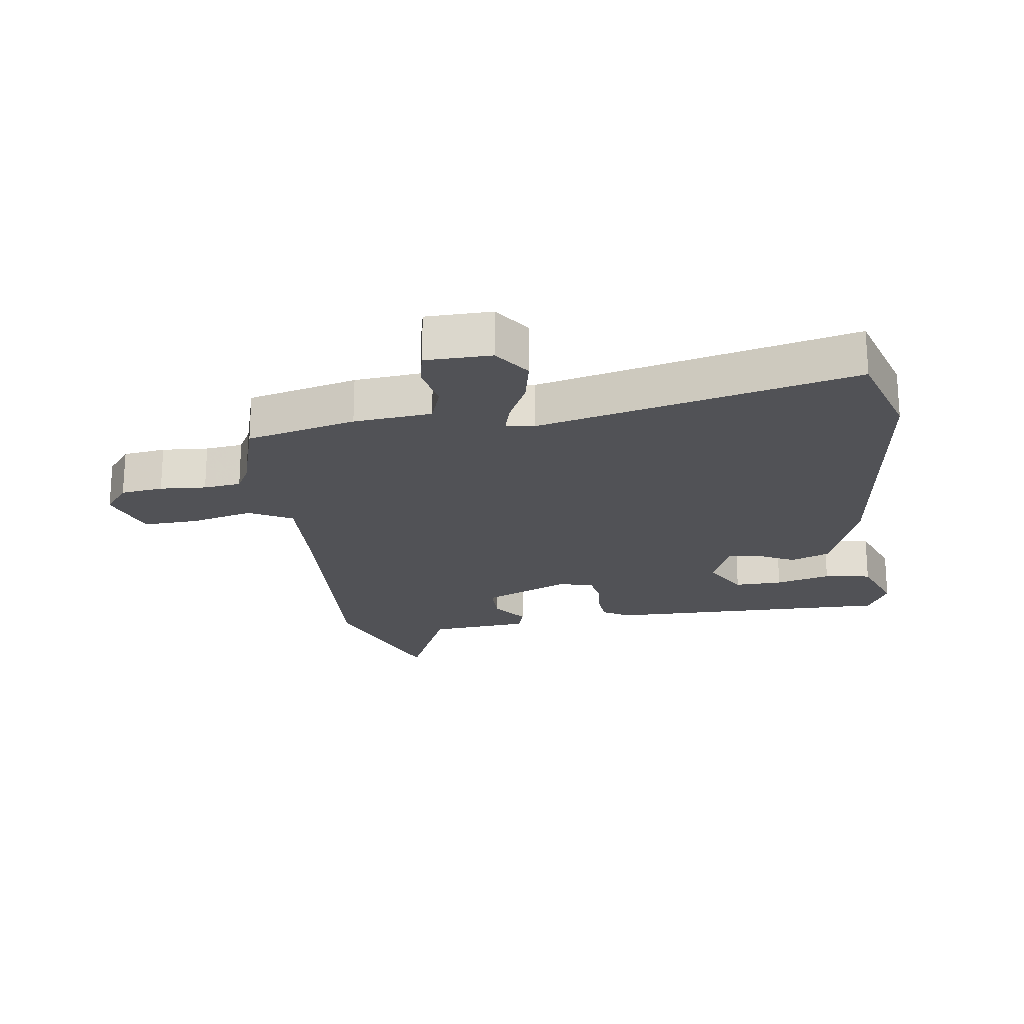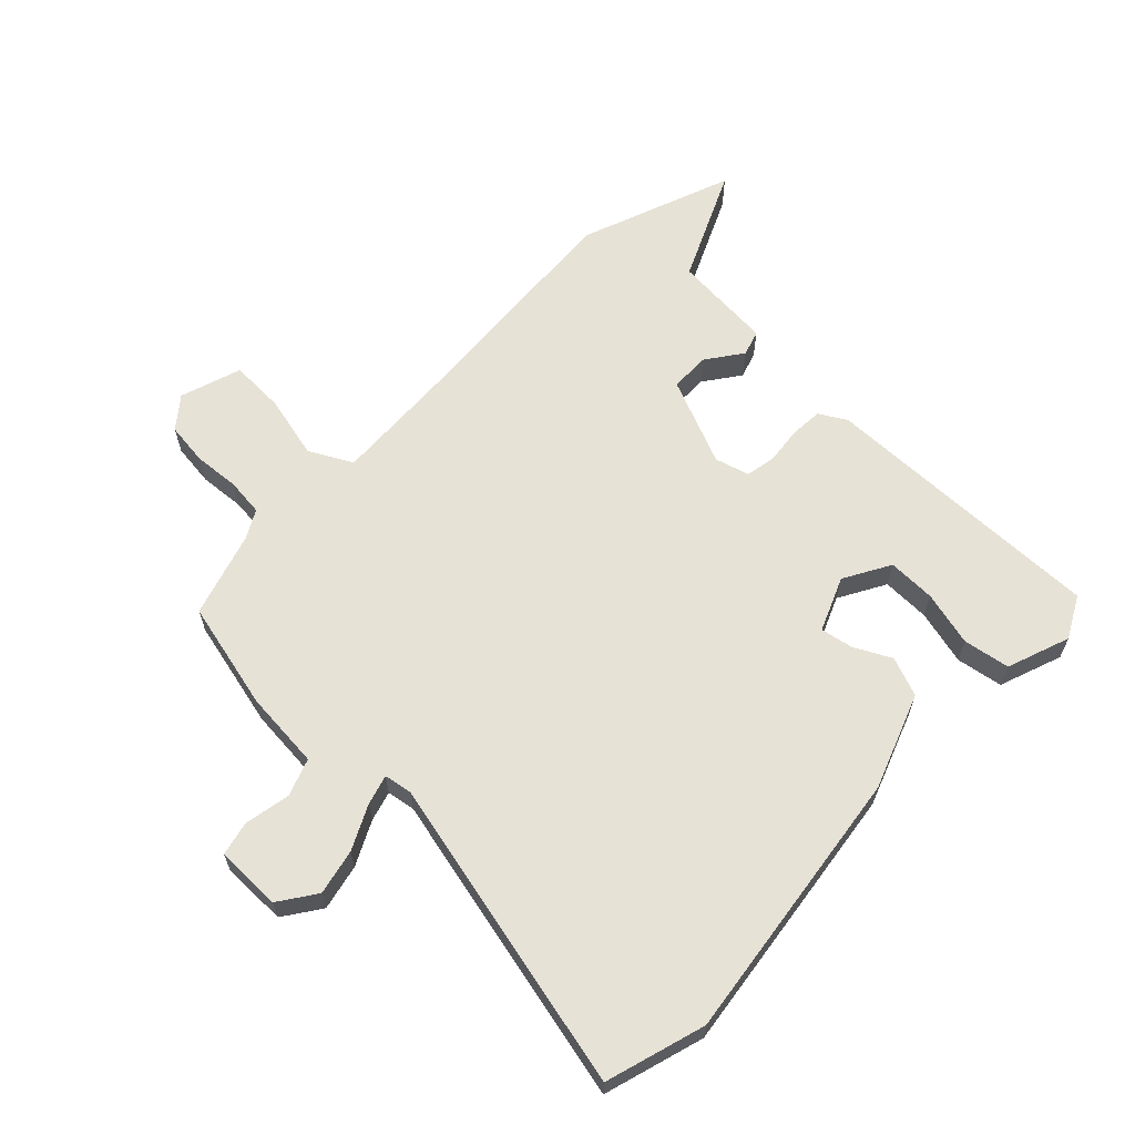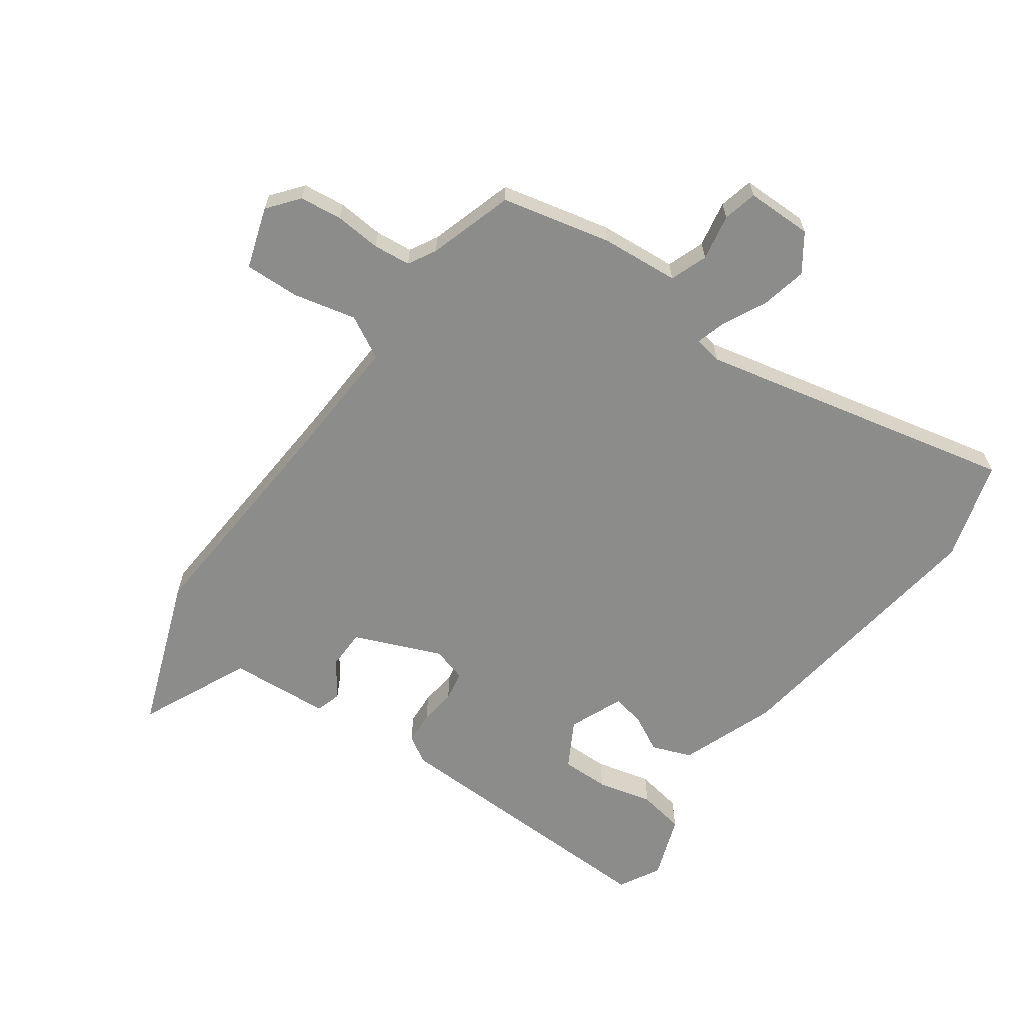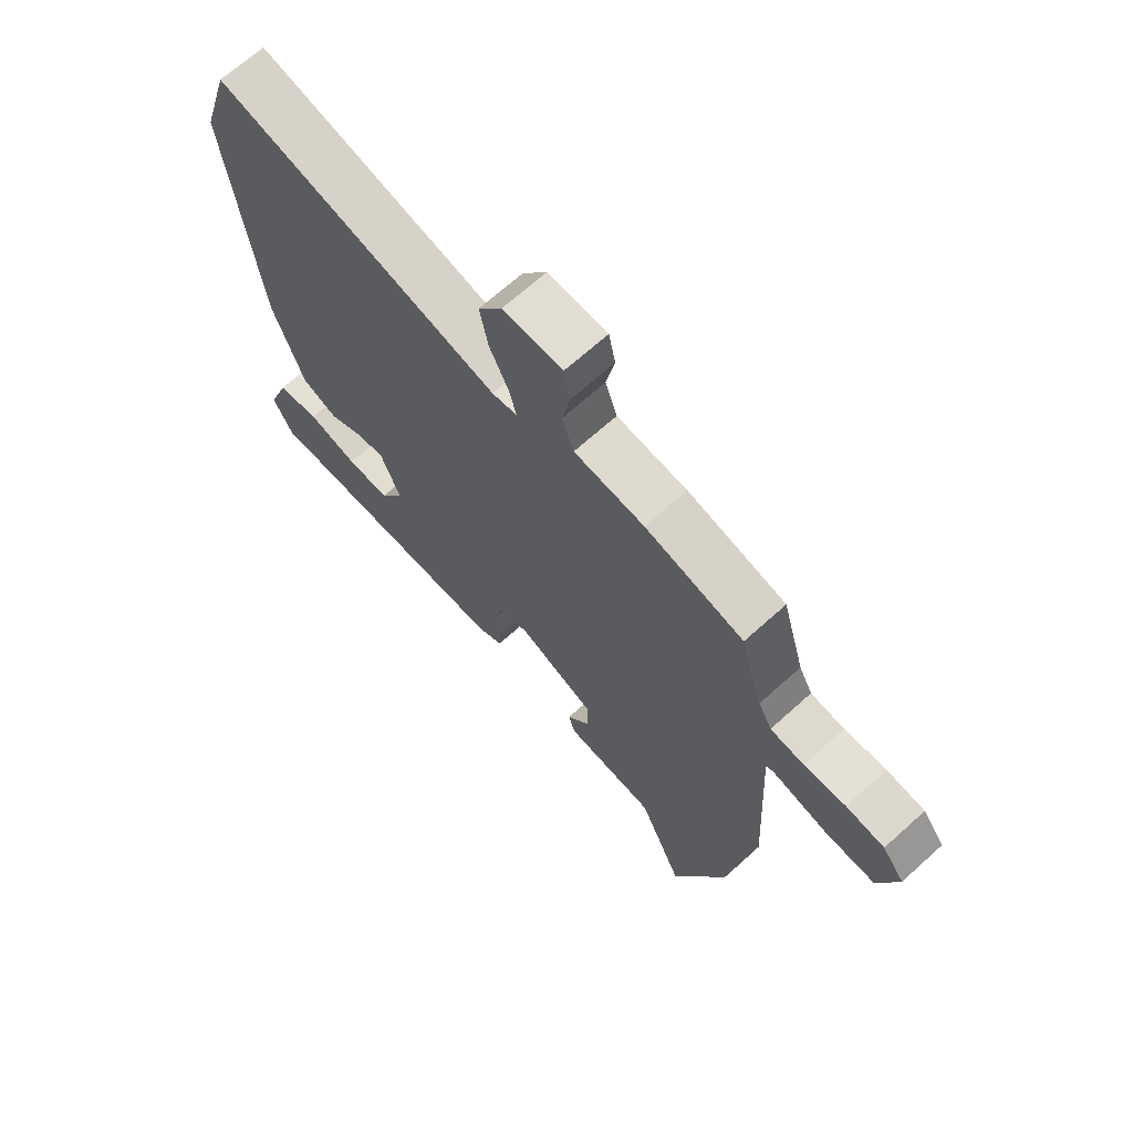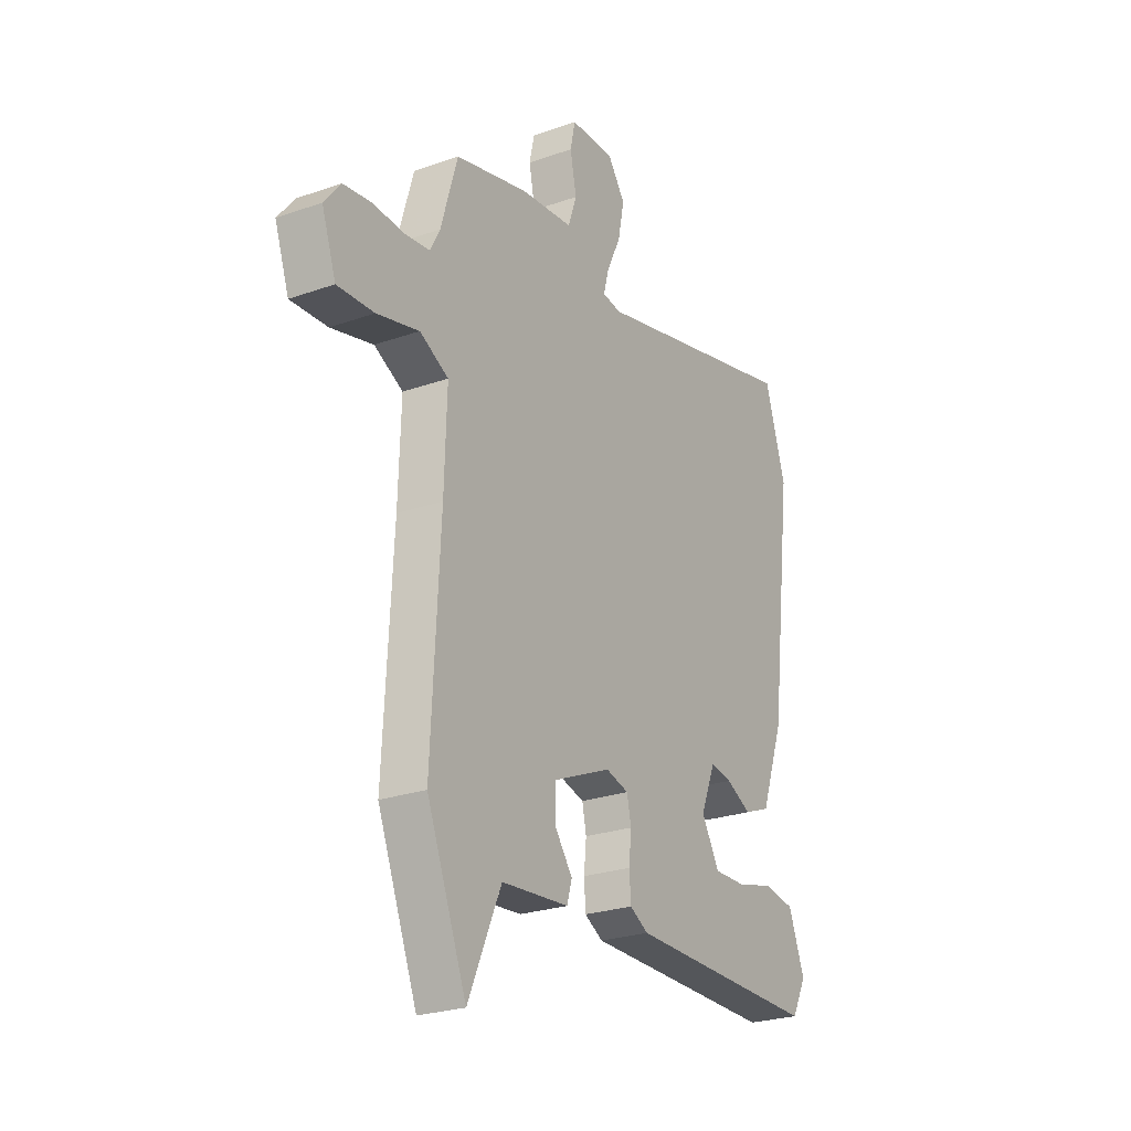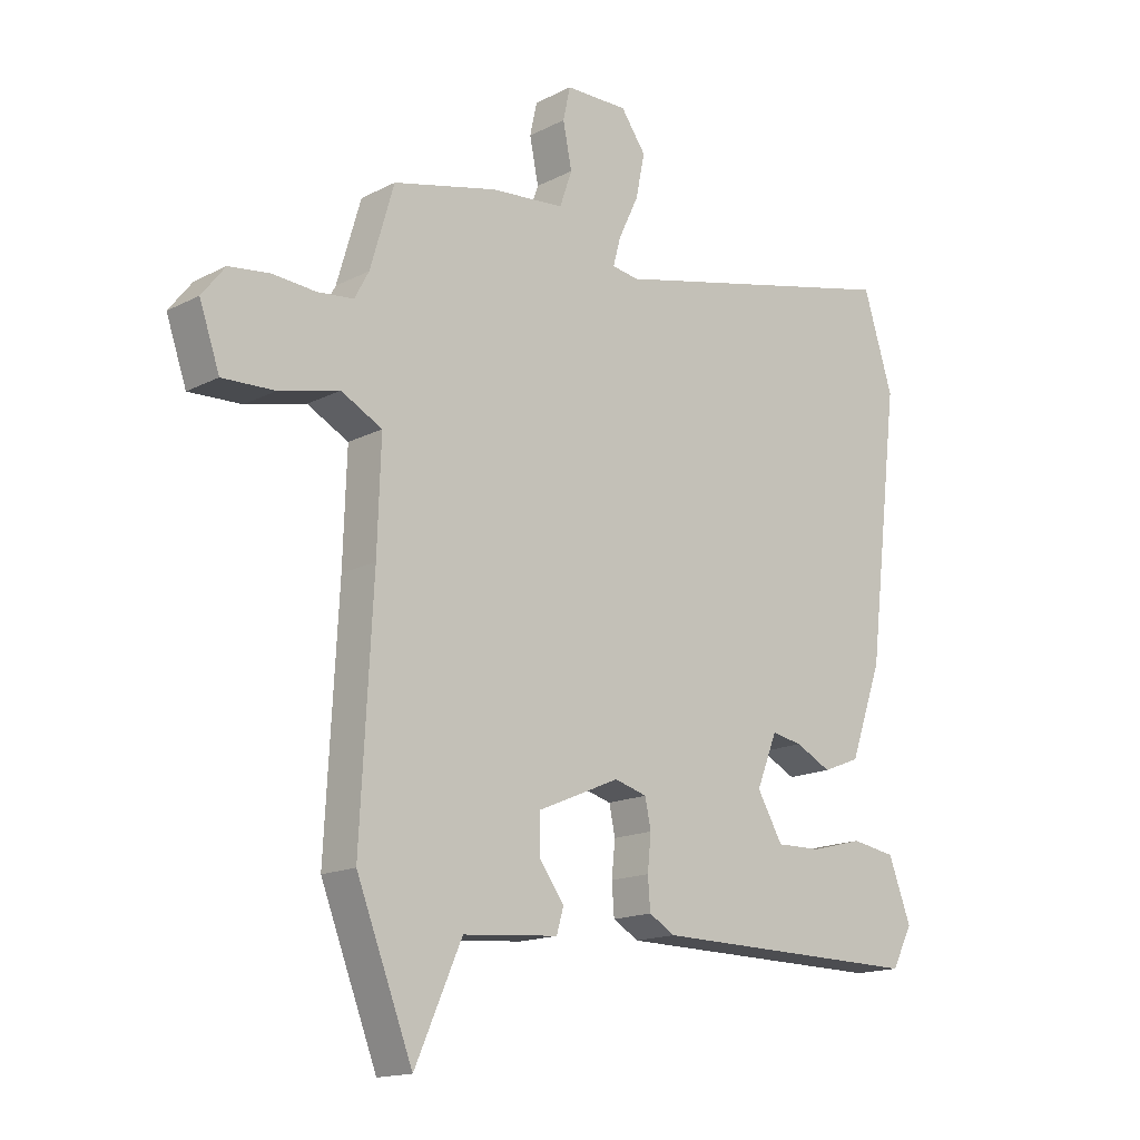
<metadata>
{"format":"obj","ext":"obj","renderer":"f3d","projection":"perspective","resolution":1024,"background":"white","views":[{"elev":-21.3,"azim":7.9,"up":"+Y"},{"elev":63.7,"azim":43.3,"up":"+Y"},{"elev":-64.1,"azim":-36.4,"up":"+Y"},{"elev":67.7,"azim":-132.2,"up":"+Z"},{"elev":-25.0,"azim":-60.1,"up":"+Z"},{"elev":-15.8,"azim":-43.2,"up":"+Z"}]}
</metadata>
<code>
v 0.473 0.07 0.587
v 0.523 0.07 0.427
v 0.469 0.07 -0.018
v 0.414 0.07 -0.172
v 0.351 0.07 -0.197
v 0.291 0.07 -0.167
v 0.239 0.07 -0.158
v 0.204 0.07 -0.245
v 0.247 0.07 -0.319
v 0.324 0.07 -0.317
v 0.412 0.07 -0.294
v 0.487 0.07 -0.306
v 0.525 0.07 -0.407
v 0.49 0.07 -0.474
v 0.028 0.07 -0.47
v -0.016 0.07 -0.445
v -0.02 0.07 -0.392
v -0.014 0.07 -0.333
v -0.024 0.07 -0.285
v -0.079 0.07 -0.27
v -0.218 0.07 -0.33
v -0.218 0.07 -0.394
v -0.176 0.07 -0.451
v -0.188 0.07 -0.492
v -0.349 0.07 -0.506
v -0.428 0.07 -0.684
v -0.523 0.07 -0.441
v -0.502 0.07 -0.048
v -0.496 0.07 0.131
v -0.565 0.07 0.167
v -0.666 0.07 0.142
v -0.754 0.07 0.138
v -0.788 0.07 0.236
v -0.749 0.07 0.286
v -0.681 0.07 0.295
v -0.607 0.07 0.29
v -0.547 0.07 0.297
v -0.523 0.07 0.342
v -0.483 0.07 0.479
v -0.308 0.07 0.522
v -0.183 0.07 0.534
v -0.162 0.07 0.594
v -0.177 0.07 0.668
v -0.165 0.07 0.723
v -0.059 0.07 0.725
v -0.017 0.07 0.666
v -0.032 0.07 0.592
v -0.066 0.07 0.521
v -0.079 0.07 0.473
v -0.034 0.07 0.466
v 0.473 0 0.587
v 0.523 0 0.427
v 0.469 0 -0.018
v 0.414 0 -0.172
v 0.351 0 -0.197
v 0.291 0 -0.167
v 0.239 0 -0.158
v 0.204 0 -0.245
v 0.247 0 -0.319
v 0.324 0 -0.317
v 0.412 0 -0.294
v 0.487 0 -0.306
v 0.525 0 -0.407
v 0.49 0 -0.474
v 0.028 0 -0.47
v -0.016 0 -0.445
v -0.02 0 -0.392
v -0.014 0 -0.333
v -0.024 0 -0.285
v -0.079 0 -0.27
v -0.218 0 -0.33
v -0.218 0 -0.394
v -0.176 0 -0.451
v -0.188 0 -0.492
v -0.349 0 -0.506
v -0.428 0 -0.684
v -0.523 0 -0.441
v -0.502 0 -0.048
v -0.496 0 0.131
v -0.565 0 0.167
v -0.666 0 0.142
v -0.754 0 0.138
v -0.788 0 0.236
v -0.749 0 0.286
v -0.681 0 0.295
v -0.607 0 0.29
v -0.547 0 0.297
v -0.523 0 0.342
v -0.483 0 0.479
v -0.308 0 0.522
v -0.183 0 0.534
v -0.162 0 0.594
v -0.177 0 0.668
v -0.165 0 0.723
v -0.059 0 0.725
v -0.017 0 0.666
v -0.032 0 0.592
v -0.066 0 0.521
v -0.079 0 0.473
v -0.034 0 0.466
f 45 46 47 48
f 45 48 49
f 42 43 44 45
f 41 42 45 49
f 38 39 40 41
f 37 38 41 49
f 33 34 35 36
f 33 36 37
f 30 31 32 33
f 30 33 37
f 29 30 37 49
f 25 26 27 28
f 22 23 24 25
f 21 22 25 28
f 20 21 28 29
f 15 16 17 18
f 15 18 19
f 14 15 19
f 13 14 19
f 10 11 12 13
f 9 10 13
f 9 13 19 20
f 3 4 5 6
f 3 6 7
f 50 1 2 3
f 50 3 7
f 49 50 7 8
f 29 49 8
f 8 9 20 29
f 98 97 96 95
f 99 98 95
f 95 94 93 92
f 99 95 92 91
f 91 90 89 88
f 99 91 88 87
f 86 85 84 83
f 87 86 83
f 83 82 81 80
f 87 83 80
f 99 87 80 79
f 78 77 76 75
f 75 74 73 72
f 78 75 72 71
f 79 78 71 70
f 68 67 66 65
f 69 68 65
f 69 65 64
f 69 64 63
f 63 62 61 60
f 63 60 59
f 70 69 63 59
f 56 55 54 53
f 57 56 53
f 53 52 51 100
f 57 53 100
f 58 57 100 99
f 58 99 79
f 79 70 59 58
f 1 51 52 2
f 2 52 53 3
f 3 53 54 4
f 4 54 55 5
f 5 55 56 6
f 6 56 57 7
f 7 57 58 8
f 8 58 59 9
f 9 59 60 10
f 10 60 61 11
f 11 61 62 12
f 12 62 63 13
f 13 63 64 14
f 14 64 65 15
f 15 65 66 16
f 16 66 67 17
f 17 67 68 18
f 18 68 69 19
f 19 69 70 20
f 20 70 71 21
f 21 71 72 22
f 22 72 73 23
f 23 73 74 24
f 24 74 75 25
f 25 75 76 26
f 26 76 77 27
f 27 77 78 28
f 28 78 79 29
f 29 79 80 30
f 30 80 81 31
f 31 81 82 32
f 32 82 83 33
f 33 83 84 34
f 34 84 85 35
f 35 85 86 36
f 36 86 87 37
f 37 87 88 38
f 38 88 89 39
f 39 89 90 40
f 40 90 91 41
f 41 91 92 42
f 42 92 93 43
f 43 93 94 44
f 44 94 95 45
f 45 95 96 46
f 46 96 97 47
f 47 97 98 48
f 48 98 99 49
f 49 99 100 50
f 50 100 51 1

</code>
